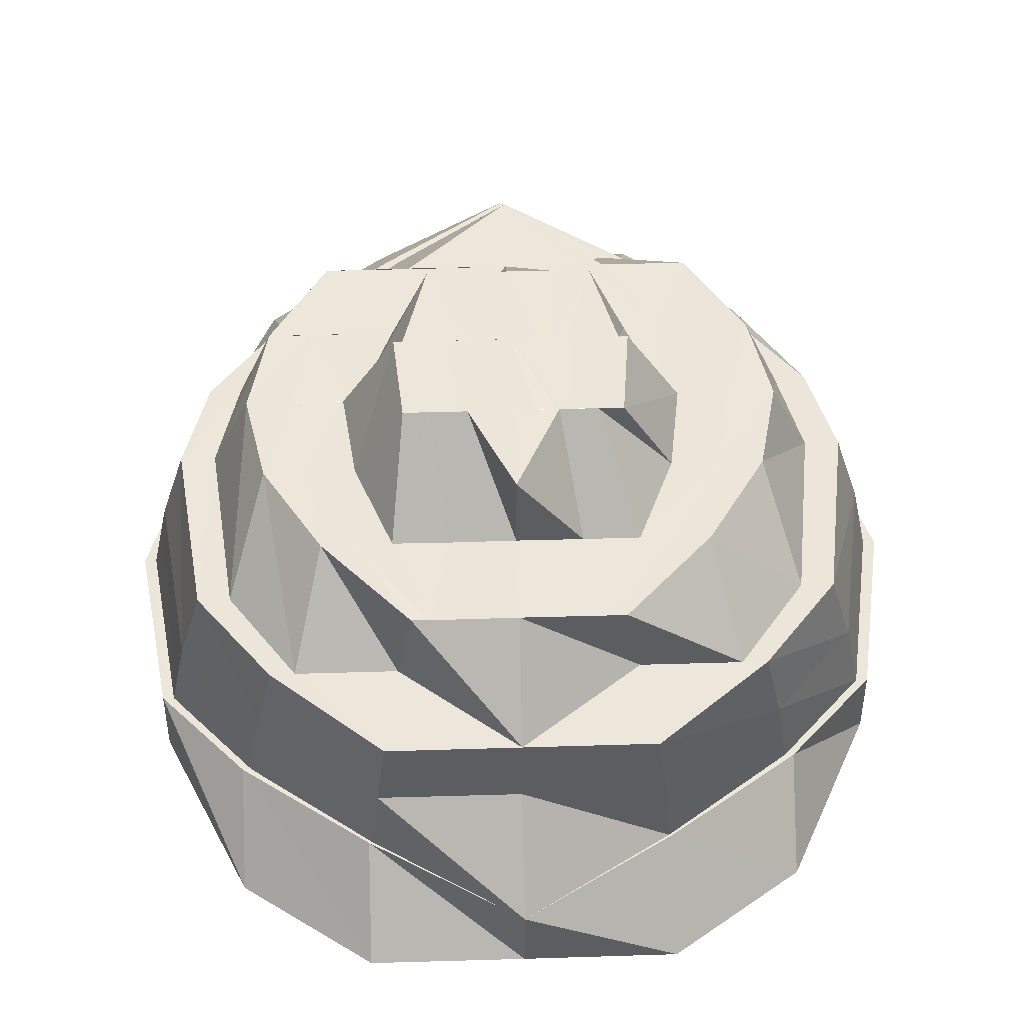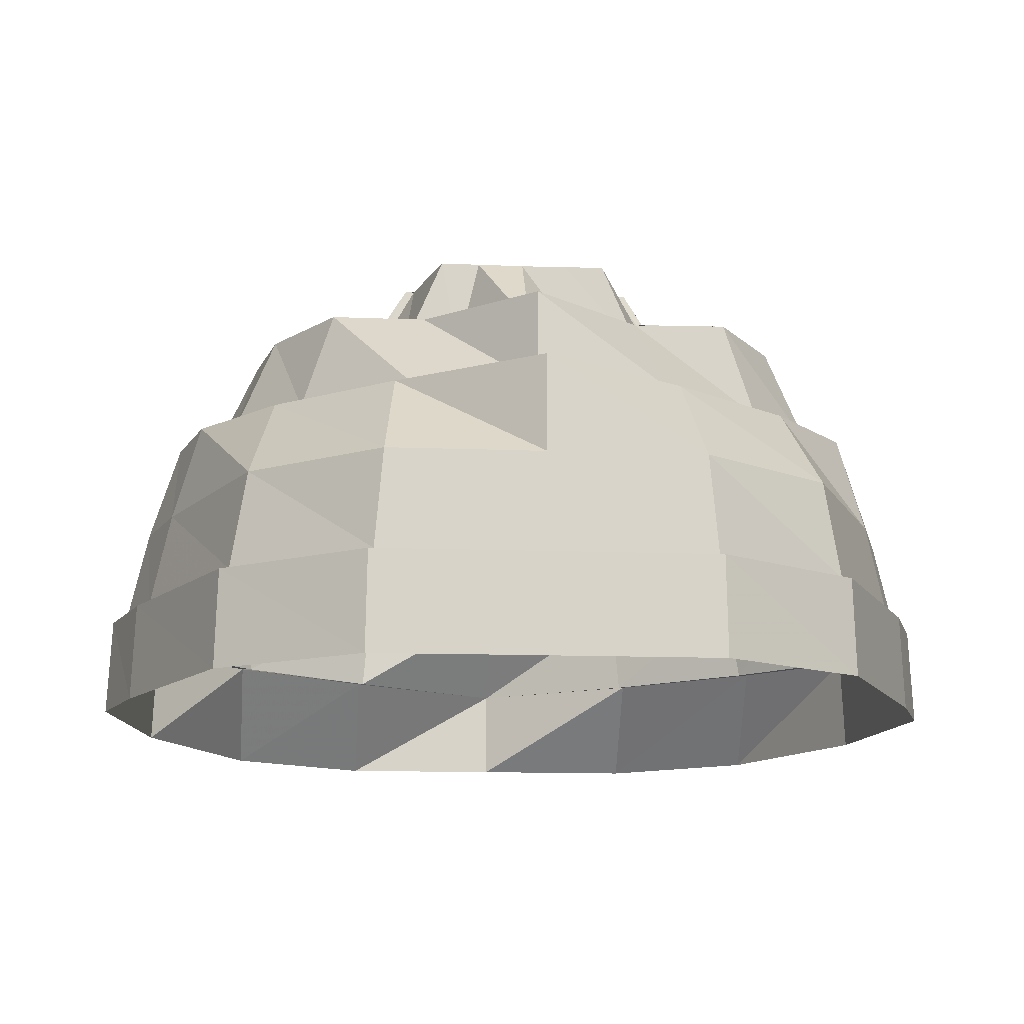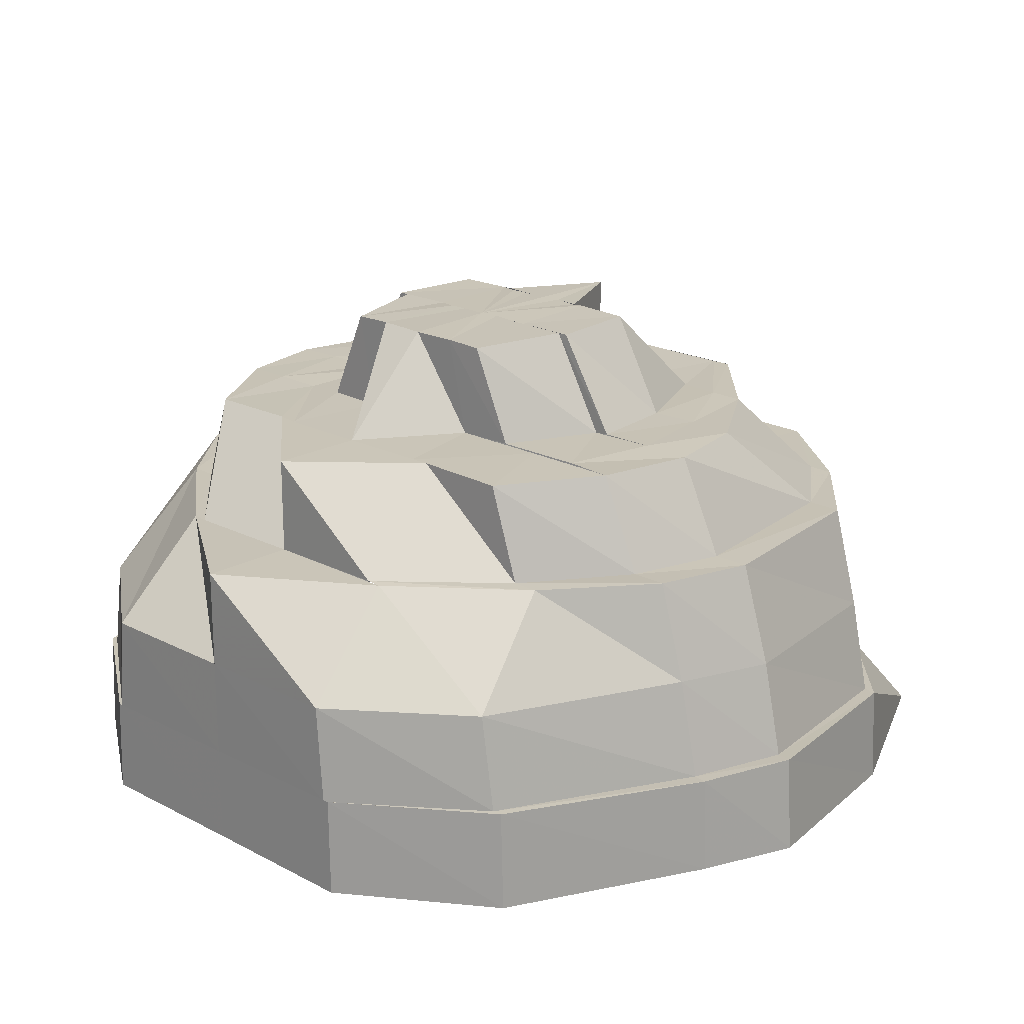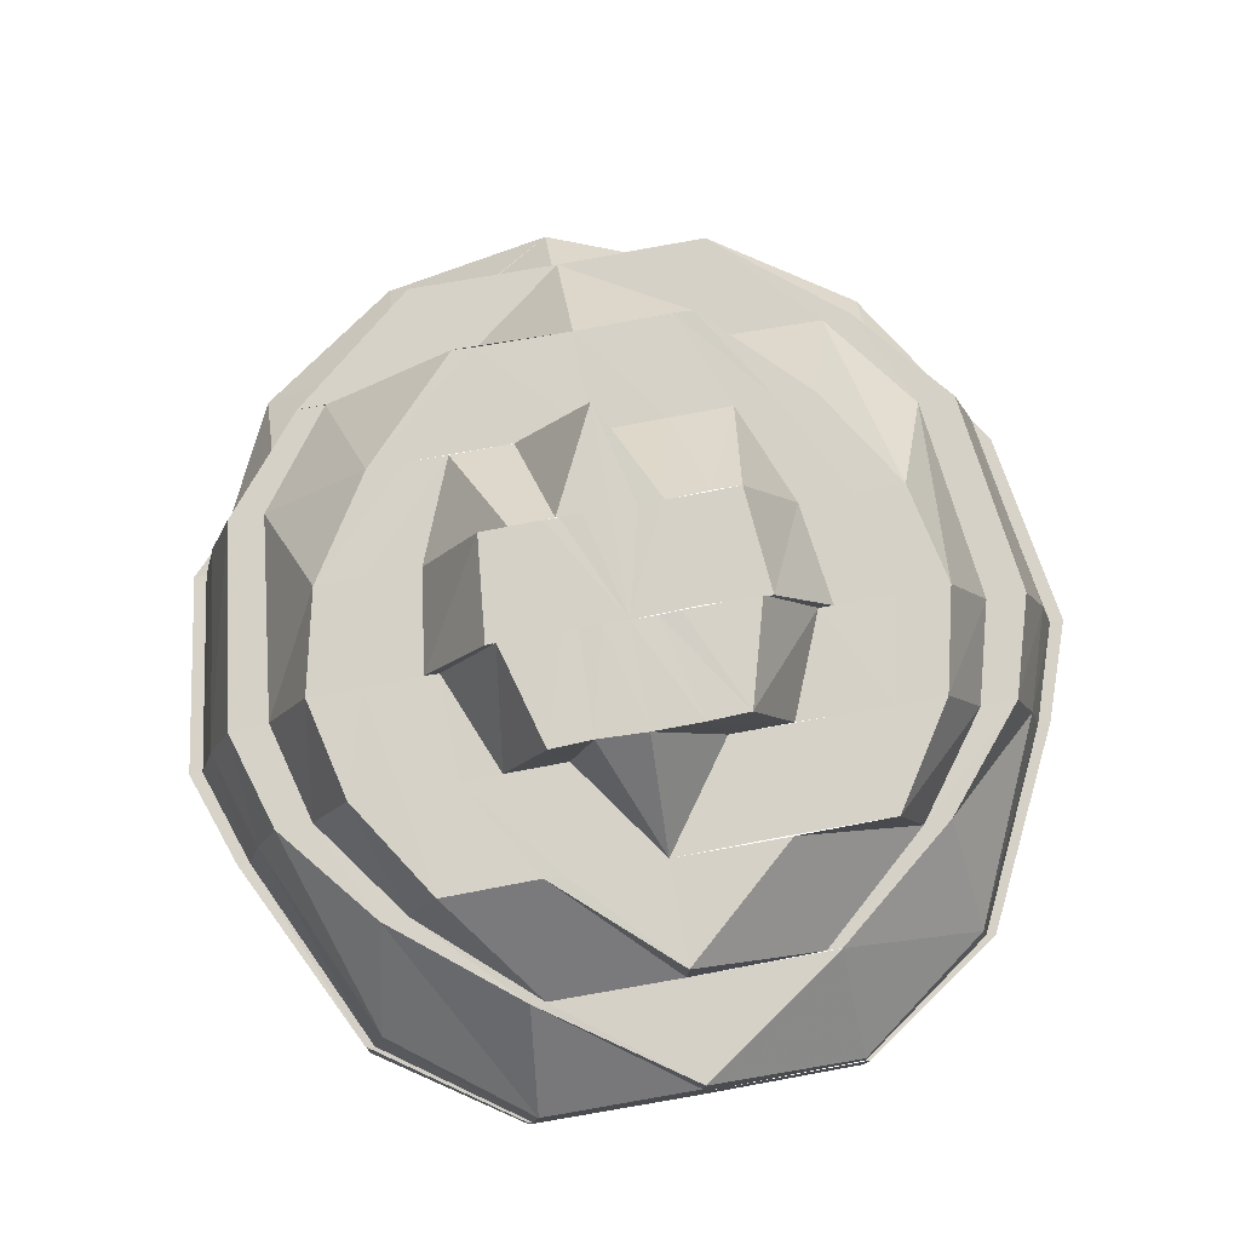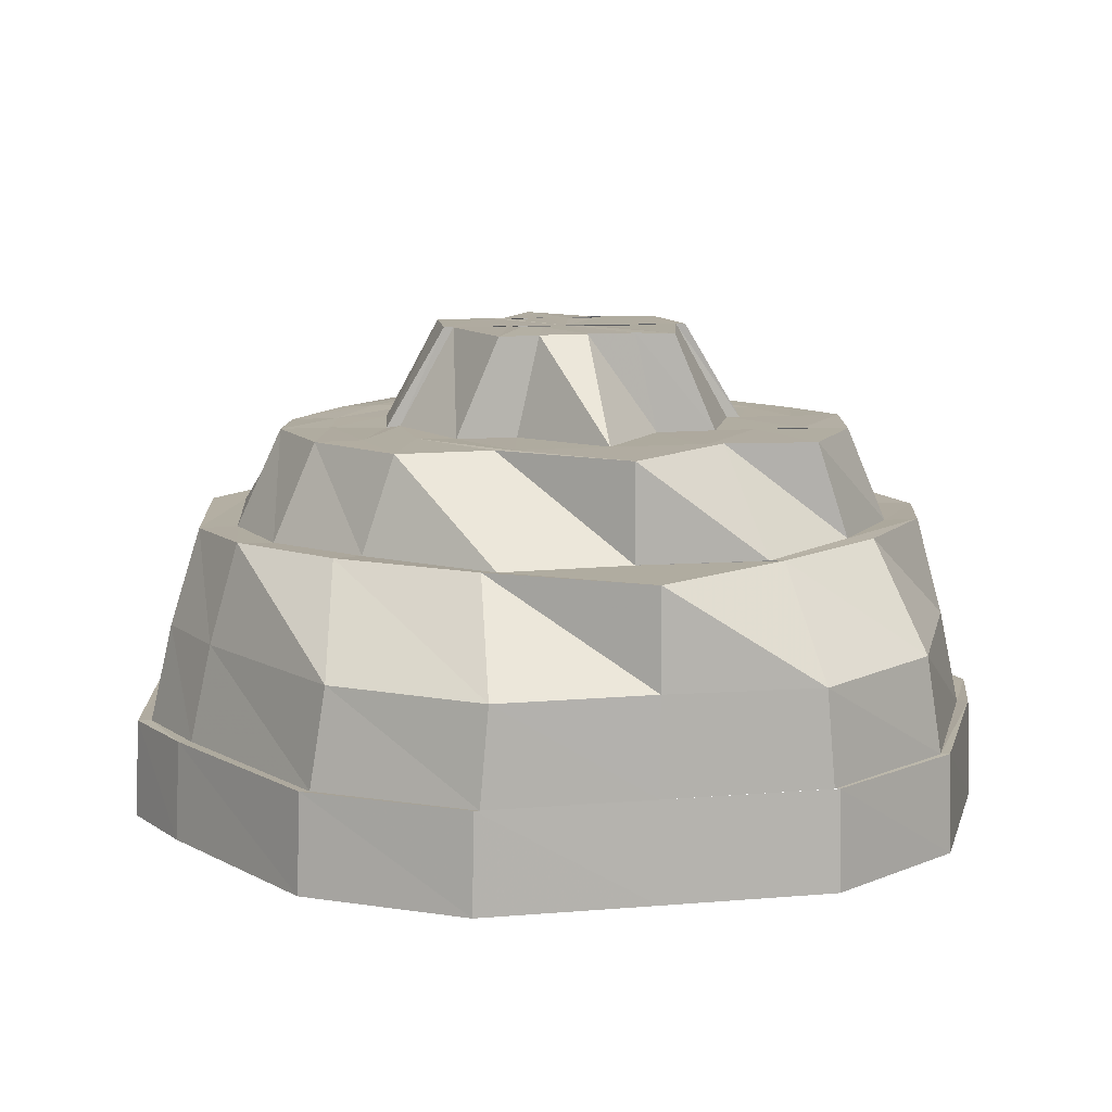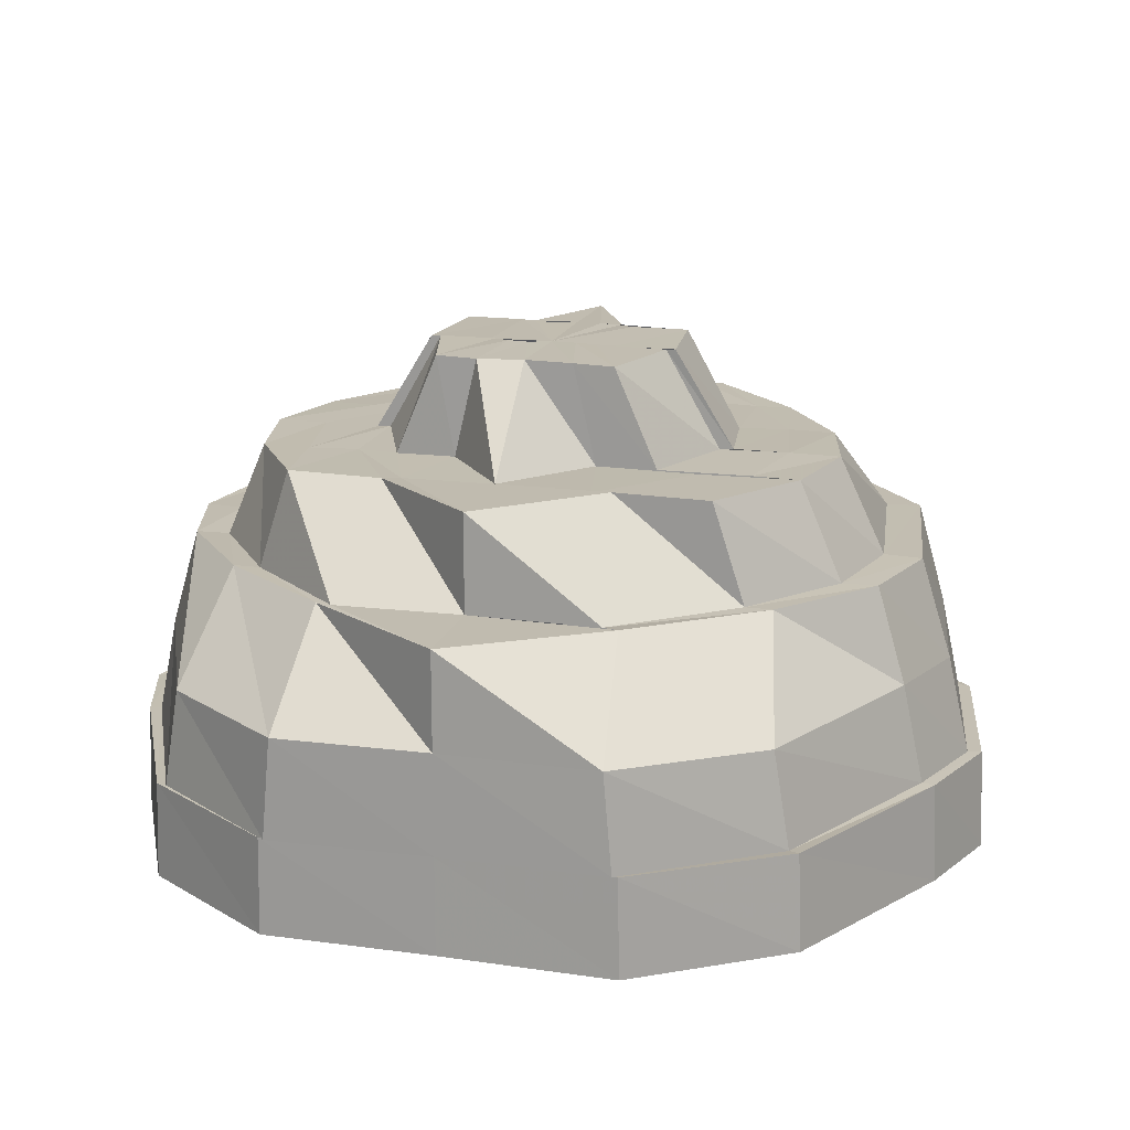
<metadata>
{"format":"obj","ext":"obj","renderer":"f3d","projection":"perspective","resolution":1024,"background":"white","views":[{"elev":53.5,"azim":88.2,"up":"+Y"},{"elev":-13.7,"azim":-94.4,"up":"+Y"},{"elev":20.1,"azim":-46.2,"up":"+Y"},{"elev":78.7,"azim":-100.1,"up":"+Y"},{"elev":10.2,"azim":-102.2,"up":"+Y"},{"elev":16.7,"azim":-74.6,"up":"+Y"}]}
</metadata>
<code>
o 5617
v 2213 1884 7.68
v 2213 1884 7.697
v 2213 1884 7.68
v 2213 1884 7.697
v 2213 1884 7.712
v 2213 1884 7.663
v 2213 1884 7.663
v 2213 1884 7.649
v 2213 1884 7.663
v 2213 1884 7.648
v 2213 1884 7.663
v 2213 1884 7.697
v 2213 1884 7.712
v 2213 1884 7.638
v 2213 1884 7.648
v 2213 1884 7.648
v 2213 1884 7.635
v 2213 1884 7.638
v 2213 1884 7.638
v 2213 1884 7.638
v 2213 1884 7.634
v 2213 1884 7.635
v 2213 1884 7.648
v 2213 1884 7.638
v 2213 1884 7.638
v 2213 1884 7.649
v 2213 1884 7.64
v 2213 1884 7.663
v 2213 1884 7.648
v 2213 1884 7.648
v 2213 1884 7.663
v 2213 1884 7.663
v 2213 1884 7.663
v 2213 1884 7.68
v 2213 1884 7.68
v 2213 1884 7.697
v 2213 1884 7.68
v 2213 1884 7.68
v 2213 1884 7.697
v 2213 1884 7.697
v 2213 1884 7.711
v 2213 1884 7.697
v 2213 1884 7.712
v 2213 1884 7.72
v 2213 1884 7.711
v 2213 1884 7.712
v 2213 1884 7.722
v 2213 1884 7.722
v 2213 1884 7.72
v 2213 1884 7.725
v 2213 1884 7.722
v 2213 1884 7.724
v 2213 1884 7.722
v 2213 1884 7.726
v 2213 1884 7.725
v 2213 1884 7.722
v 2213 1884 7.722
v 2213 1884 7.711
v 2213 1884 7.72
v 2213 1884 7.712
v 2213 1884 7.697
v 2213 1884 7.72
v 2213 1884 7.725
v 2213 1884 7.722
v 2213 1884 7.722
v 2213 1884 7.712
v 2213 1884 7.711
v 2213 1884 7.697
v 2213 1884 7.697
v 2213 1884 7.718
v 2213 1884 7.709
v 2213 1884 7.721
v 2213 1884 7.718
v 2213 1884 7.715
v 2213 1884 7.711
v 2213 1884 7.72
v 2213 1884 7.707
v 2213 1884 7.697
v 2213 1884 7.696
v 2213 1884 7.695
v 2213 1884 7.68
v 2213 1884 7.693
v 2213 1884 7.68
v 2213 1884 7.669
v 2213 1884 7.68
v 2213 1884 7.68
v 2213 1884 7.665
v 2213 1884 7.68
v 2213 1884 7.664
v 2213 1884 7.663
v 2213 1884 7.665
v 2213 1884 7.651
v 2213 1884 7.649
v 2213 1884 7.663
v 2213 1884 7.653
v 2213 1884 7.656
v 2213 1884 7.645
v 2213 1884 7.667
v 2213 1884 7.665
v 2213 1884 7.68
v 2213 1884 7.648
v 2213 1884 7.642
v 2213 1884 7.649
v 2213 1884 7.648
v 2213 1884 7.663
v 2213 1884 7.64
v 2213 1884 7.638
v 2213 1884 7.639
v 2213 1884 7.642
v 2213 1884 7.646
v 2213 1884 7.645
v 2213 1884 7.648
v 2213 1884 7.636
v 2213 1884 7.635
v 2213 1884 7.642
v 2213 1884 7.64
v 2213 1884 7.638
v 2213 1884 7.648
v 2213 1884 7.649
v 2213 1884 7.651
v 2213 1884 7.653
v 2213 1884 7.656
v 2213 1884 7.664
v 2213 1884 7.665
v 2213 1884 7.665
v 2213 1884 7.653
v 2213 1884 7.68
v 2213 1884 7.649
v 2213 1884 7.64
v 2213 1884 7.663
v 2213 1884 7.695
v 2213 1884 7.68
v 2213 1884 7.707
v 2213 1884 7.696
v 2213 1884 7.695
v 2213 1884 7.697
v 2213 1884 7.68
v 2213 1884 7.715
v 2213 1884 7.709
v 2213 1884 7.711
v 2213 1884 7.697
v 2213 1884 7.707
v 2213 1884 7.72
v 2213 1884 7.715
v 2213 1884 7.718
v 2213 1884 7.714
v 2213 1884 7.712
v 2213 1884 7.712
v 2213 1884 7.704
v 2213 1884 7.691
v 2213 1884 7.68
v 2213 1884 7.701
v 2213 1884 7.68
v 2213 1884 7.669
v 2213 1884 7.708
v 2213 1884 7.697
v 2213 1884 7.689
v 2213 1884 7.687
v 2213 1884 7.71
v 2213 1884 7.703
v 2213 1884 7.68
v 2213 1884 7.685
v 2213 1884 7.693
v 2213 1884 7.689
v 2213 1884 7.685
v 2213 1884 7.715
v 2213 1884 7.707
v 2213 1884 7.68
v 2213 1884 7.675
v 2213 1884 7.678
v 2213 1884 7.675
v 2213 1884 7.68
v 2213 1884 7.671
v 2213 1884 7.675
v 2213 1884 7.673
v 2213 1884 7.671
v 2213 1884 7.675
v 2213 1884 7.671
v 2213 1884 7.669
v 2213 1884 7.68
v 2213 1884 7.667
v 2213 1884 7.673
v 2213 1884 7.674
v 2213 1884 7.671
v 2213 1884 7.668
v 2213 1884 7.667
v 2213 1884 7.673
v 2213 1884 7.667
v 2213 1884 7.662
v 2213 1884 7.667
v 2213 1884 7.663
v 2213 1884 7.657
v 2213 1884 7.659
v 2213 1884 7.661
v 2213 1884 7.662
v 2213 1884 7.652
v 2213 1884 7.655
v 2213 1884 7.65
v 2213 1884 7.661
v 2213 1884 7.662
v 2213 1884 7.668
v 2213 1884 7.662
v 2213 1884 7.652
v 2213 1884 7.657
v 2213 1884 7.667
v 2213 1884 7.671
v 2213 1884 7.662
v 2213 1884 7.668
v 2213 1884 7.675
v 2213 1884 7.673
v 2213 1884 7.663
v 2213 1884 7.68
v 2213 1884 7.68
v 2213 1884 7.68
v 2213 1884 7.673
v 2213 1884 7.682
v 2213 1884 7.671
v 2213 1884 7.685
v 2213 1884 7.68
v 2213 1884 7.68
v 2213 1884 7.673
v 2213 1884 7.678
v 2213 1884 7.685
v 2213 1884 7.675
v 2213 1884 7.686
v 2213 1884 7.674
v 2213 1884 7.686
v 2213 1884 7.692
v 2213 1884 7.693
v 2213 1884 7.674
v 2213 1884 7.668
v 2213 1884 7.661
v 2213 1884 7.667
v 2213 1884 7.68
v 2213 1884 7.685
v 2213 1884 7.689
v 2213 1884 7.682
v 2213 1884 7.689
v 2213 1884 7.685
v 2213 1884 7.692
v 2213 1884 7.699
v 2213 1884 7.693
v 2213 1884 7.698
v 2213 1884 7.699
v 2213 1884 7.705
v 2213 1884 7.703
v 2213 1884 7.708
v 2213 1884 7.698
v 2213 1884 7.701
v 2213 1884 7.704
v 2213 1884 7.693
v 2213 1884 7.701
v 2213 1884 7.691
v 2213 1884 7.695
v 2213 1884 7.68
v 2213 1884 7.693
v 2213 1884 7.697
v 2213 1884 7.701
v 2213 1884 7.691
v 2213 1884 7.699
v 2213 1884 7.693
v 2213 1884 7.693
v 2213 1884 7.689
v 2213 1884 7.689
v 2213 1884 7.691
v 2213 1884 7.687
v 2213 1884 7.685
v 2213 1884 7.68
v 2213 1884 7.68
v 2213 1884 7.685
v 2213 1884 7.68
v 2213 1884 7.693
v 2213 1884 7.68
v 2213 1884 7.667
v 2213 1884 7.665
v 2213 1884 7.653
v 2213 1884 7.669
v 2213 1884 7.659
v 2213 1884 7.697
v 2213 1884 7.68
v 2213 1884 7.697
v 2213 1884 7.661
v 2213 1884 7.662
v 2213 1884 7.667
f 1 2 3
f 3 2 4
f 2 5 4
f 6 1 3
f 7 1 6
f 8 6 9
f 10 7 11
f 12 5 13
f 14 15 10
f 15 7 16
f 17 18 14
f 18 15 19
f 20 21 17
f 21 18 22
f 23 24 20
f 24 21 25
f 26 25 27
f 28 29 26
f 30 24 29
f 31 30 29
f 32 30 31
f 31 29 33
f 34 32 31
f 34 31 33
f 35 32 34
f 36 35 37
f 34 33 38
f 39 35 40
f 41 40 42
f 43 39 40
f 44 43 41
f 43 40 45
f 46 39 43
f 47 46 43
f 48 46 47
f 47 43 49
f 50 48 51
f 52 47 49
f 53 54 50
f 54 48 55
f 13 56 53
f 56 54 57
f 58 57 59
f 5 56 60
f 61 60 58
f 62 55 52
f 63 64 52
f 65 63 62
f 66 65 67
f 68 66 69
f 62 52 70
f 71 62 70
f 70 52 72
f 52 49 72
f 72 49 73
f 70 72 74
f 75 76 71
f 71 70 77
f 77 70 74
f 78 75 79
f 79 67 71
f 80 71 77
f 79 71 80
f 81 79 80
f 80 77 82
f 81 80 83
f 84 83 85
f 86 79 81
f 86 69 79
f 3 69 86
f 87 86 88
f 89 3 86
f 90 3 89
f 89 86 91
f 92 90 89
f 93 94 92
f 95 89 91
f 92 89 95
f 95 91 96
f 97 92 95
f 96 91 98
f 99 100 98
f 101 95 96
f 97 95 101
f 102 92 97
f 102 103 92
f 104 105 103
f 106 103 102
f 106 16 103
f 107 104 106
f 108 106 102
f 109 102 97
f 108 102 109
f 109 97 110
f 110 97 101
f 111 108 109
f 112 109 110
f 111 109 112
f 113 106 108
f 113 19 106
f 114 107 113
f 115 113 108
f 115 108 111
f 116 113 115
f 116 22 113
f 117 114 116
f 118 117 119
f 120 116 115
f 121 115 111
f 120 115 121
f 121 111 122
f 122 111 112
f 123 119 120
f 123 120 124
f 125 120 126
f 127 123 125
f 128 129 120
f 130 128 123
f 38 33 123
f 131 38 127
f 38 123 132
f 133 134 131
f 134 34 38
f 134 38 135
f 136 137 134
f 138 139 133
f 140 136 139
f 139 141 134
f 139 134 142
f 143 140 73
f 73 45 139
f 73 139 144
f 145 73 144
f 72 73 145
f 74 72 145
f 145 144 146
f 74 145 147
f 147 145 146
f 146 144 148
f 149 74 147
f 77 74 149
f 82 77 149
f 82 149 150
f 151 82 150
f 83 82 151
f 150 149 152
f 149 147 152
f 151 150 153
f 98 81 83
f 98 83 154
f 152 147 155
f 147 146 155
f 152 155 156
f 157 152 156
f 157 156 158
f 153 157 158
f 155 146 159
f 155 159 160
f 146 148 159
f 161 158 162
f 162 163 164
f 158 163 165
f 166 167 148
f 153 158 168
f 169 153 168
f 169 168 170
f 171 169 170
f 170 168 172
f 173 174 171
f 175 153 169
f 176 175 177
f 178 153 175
f 178 151 153
f 179 180 178
f 181 178 182
f 183 184 171
f 185 184 183
f 186 187 184
f 185 188 184
f 189 188 185
f 190 189 185
f 191 178 188
f 189 191 188
f 191 154 178
f 192 191 189
f 193 154 191
f 192 193 191
f 193 98 154
f 96 98 193
f 194 192 195
f 196 96 193
f 196 193 192
f 101 96 196
f 197 196 192
f 198 101 196
f 198 196 197
f 110 101 198
f 197 192 199
f 200 199 201
f 202 197 199
f 203 110 198
f 112 110 203
f 204 198 197
f 204 197 202
f 203 198 204
f 205 204 202
f 205 202 206
f 206 207 208
f 209 205 206
f 210 205 209
f 211 204 205
f 211 203 204
f 212 210 209
f 212 209 213
f 214 215 212
f 216 212 213
f 217 211 210
f 218 219 216
f 220 217 221
f 216 213 172
f 213 222 172
f 223 216 172
f 222 224 172
f 225 223 172
f 224 226 172
f 227 225 172
f 227 228 225
f 229 228 227
f 226 230 172
f 226 190 230
f 231 190 226
f 231 232 233
f 234 235 172
f 235 236 237
f 172 165 237
f 237 238 239
f 238 240 239
f 240 241 242
f 238 243 240
f 163 243 238
f 243 244 240
f 163 160 243
f 160 245 243
f 160 159 245
f 245 246 244
f 159 247 245
f 245 247 246
f 159 148 247
f 244 246 248
f 247 249 246
f 148 250 247
f 247 250 249
f 148 142 250
f 250 251 249
f 250 135 251
f 252 251 253
f 167 254 250
f 254 255 256
f 246 249 257
f 246 257 248
f 258 259 257
f 260 248 261
f 229 248 228
f 248 262 228
f 248 257 262
f 228 262 263
f 257 264 262
f 257 265 264
f 262 266 263
f 262 264 266
f 263 266 267
f 266 268 267
f 264 269 266
f 266 269 268
f 270 268 271
f 265 132 269
f 269 217 268
f 272 273 265
f 132 274 269
f 273 275 274
f 275 276 274
f 269 274 277
f 274 122 277
f 277 278 217
f 277 122 278
f 217 278 211
f 122 112 278
f 278 203 211
f 278 112 203
f 279 280 281
f 282 283 284

</code>
